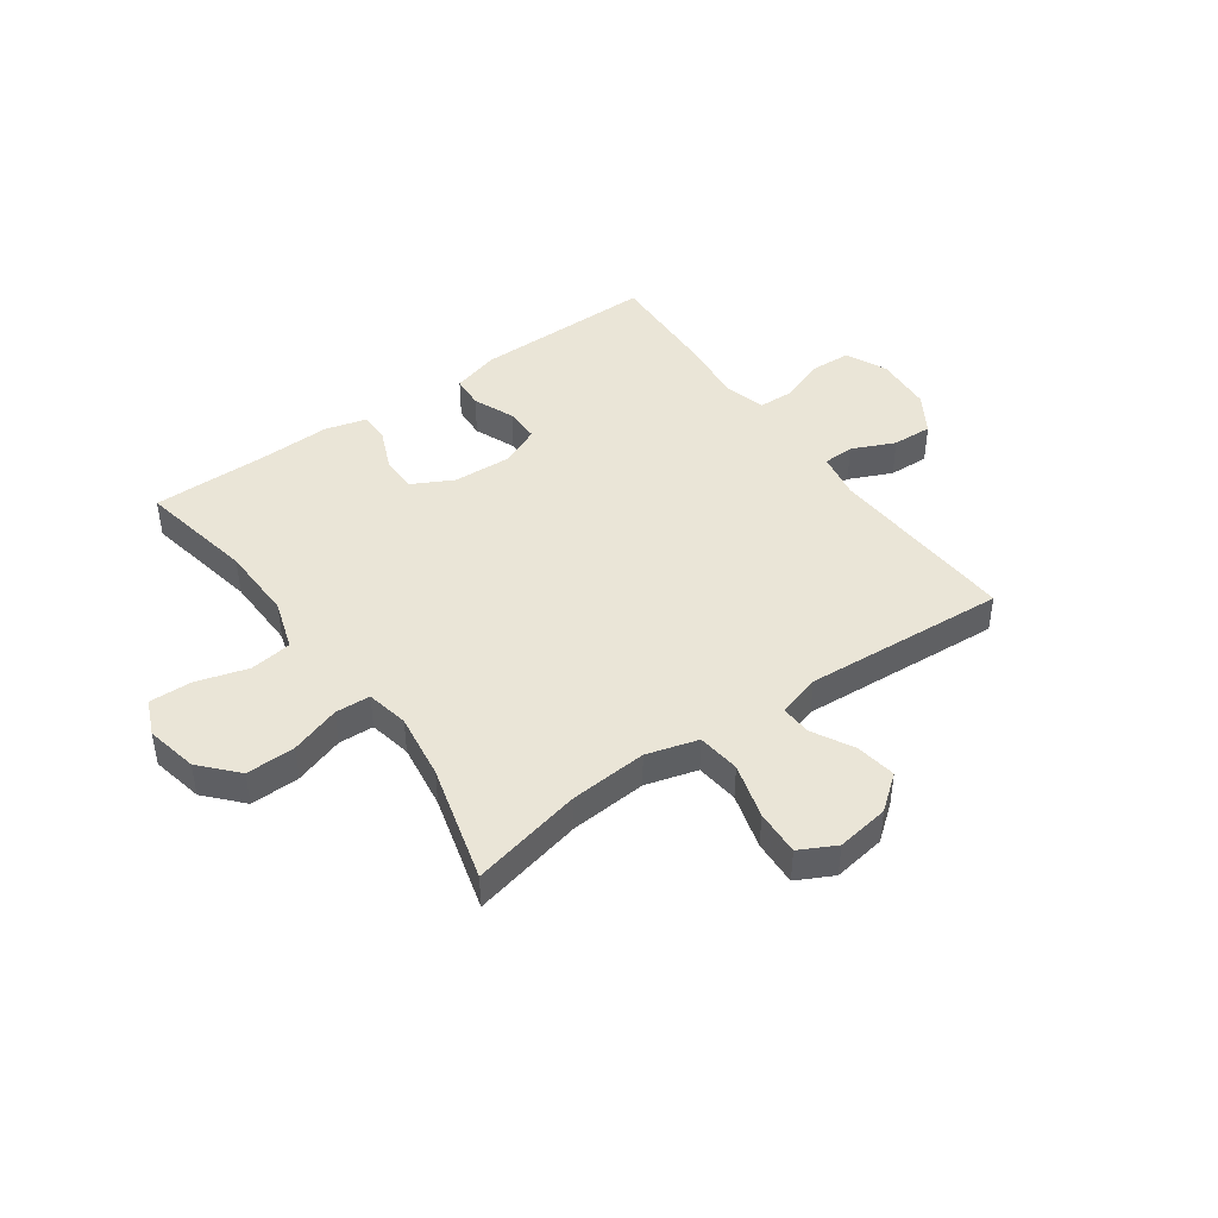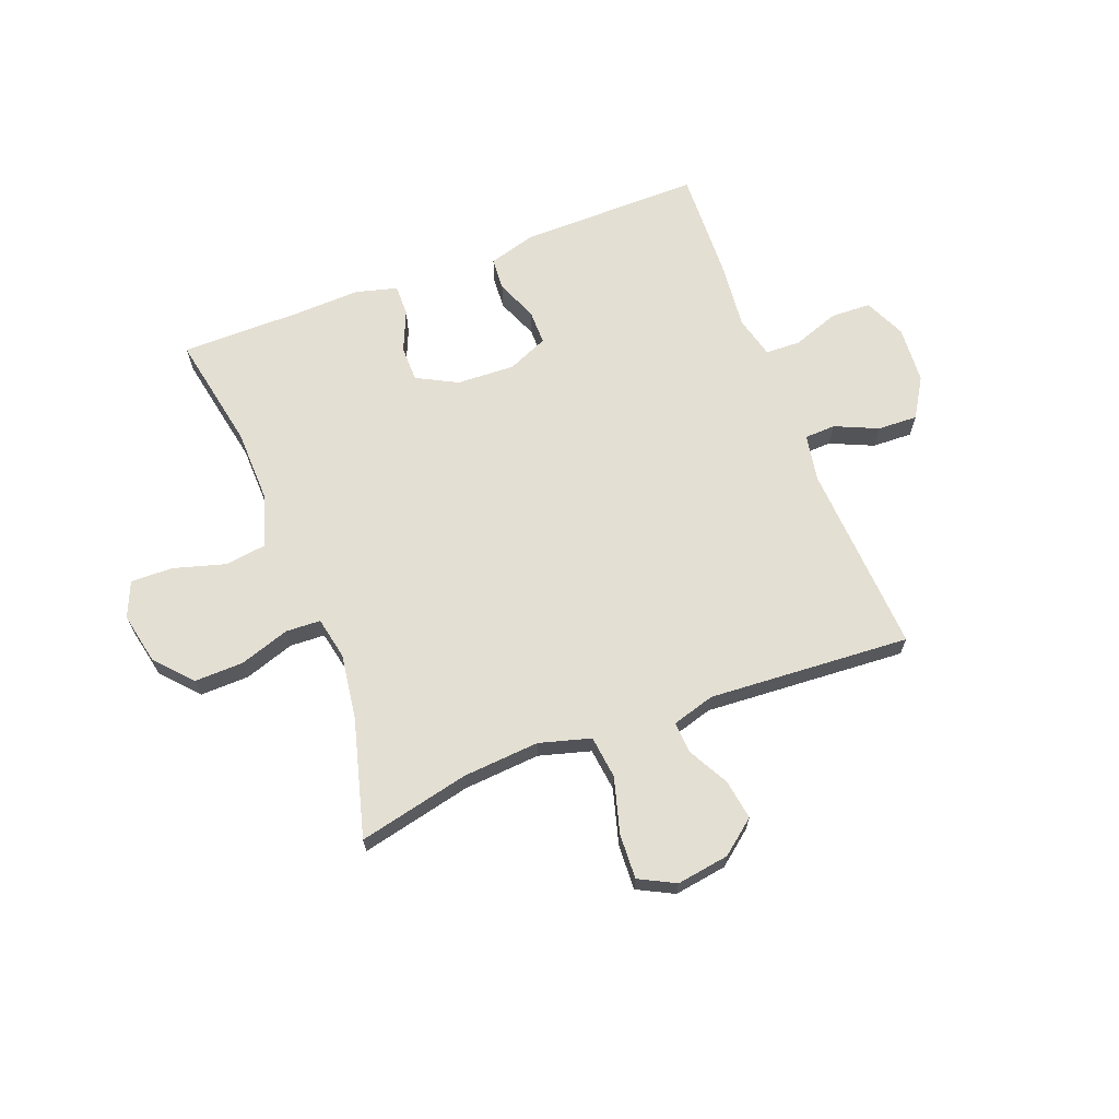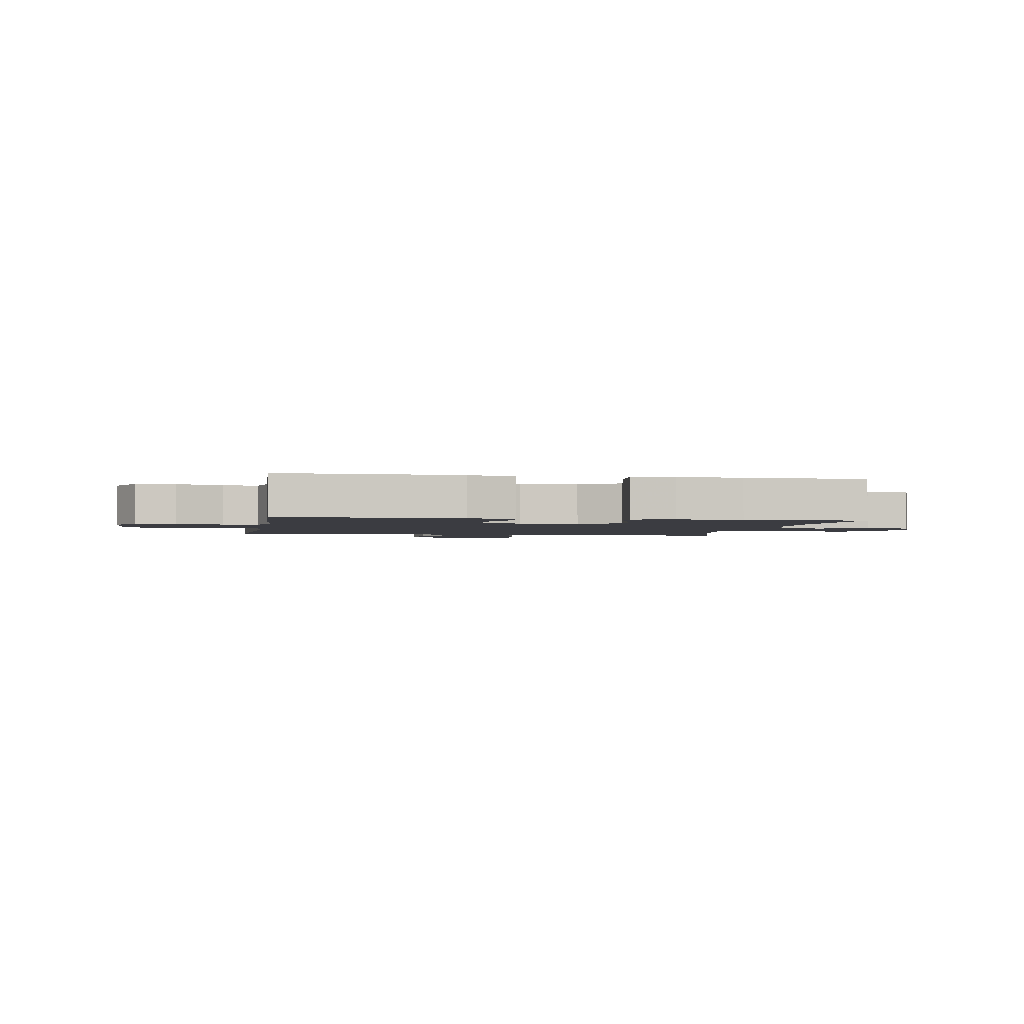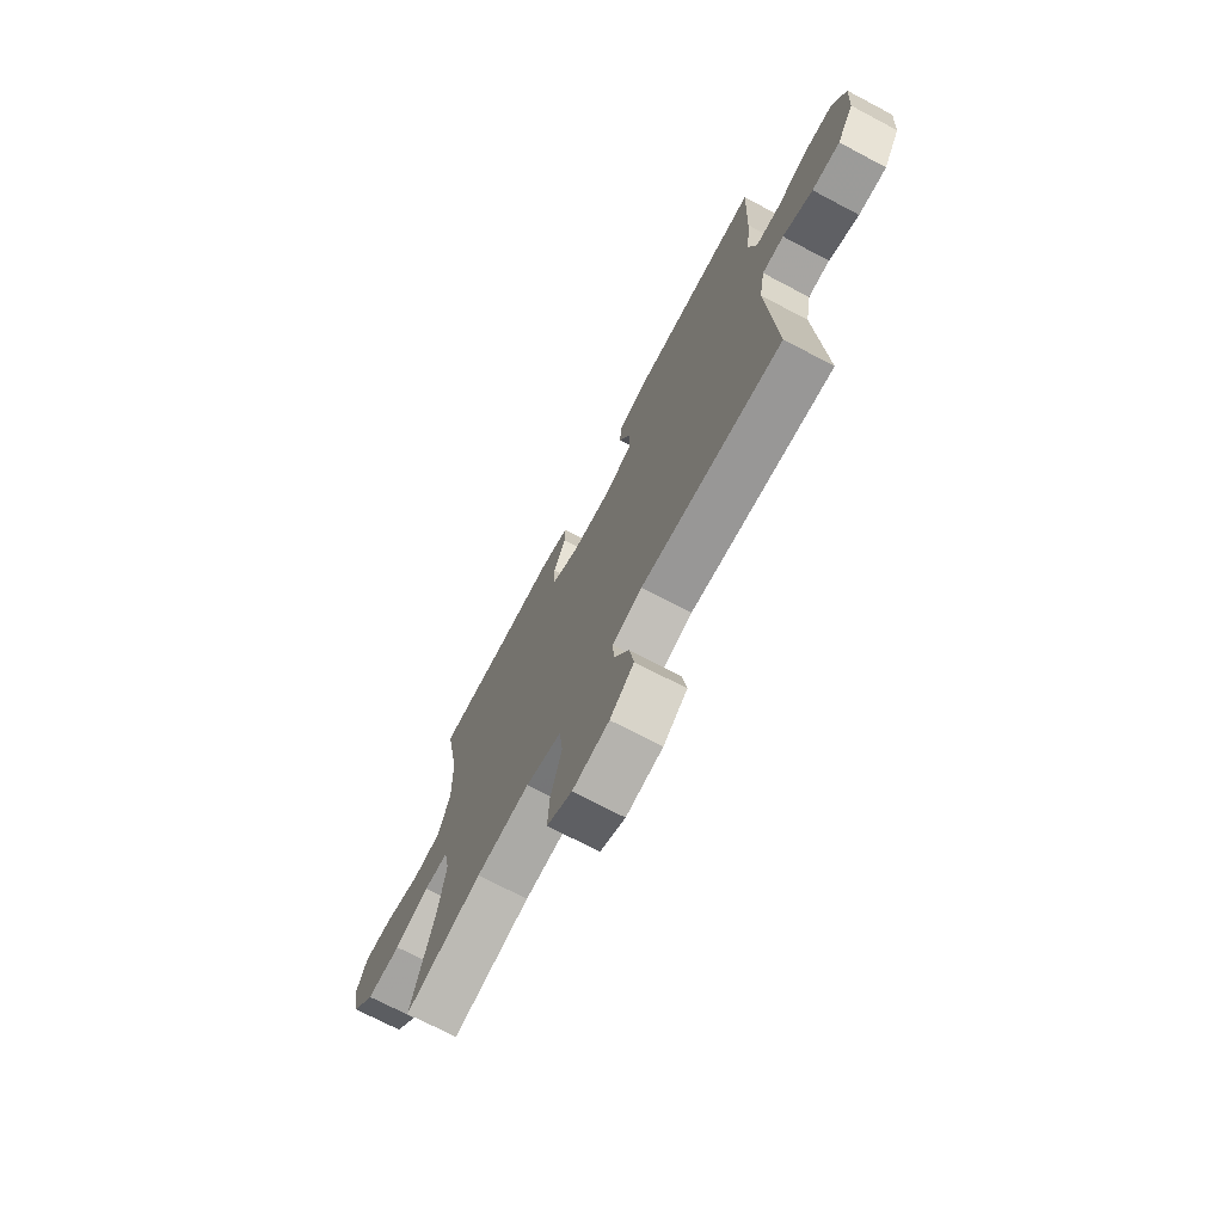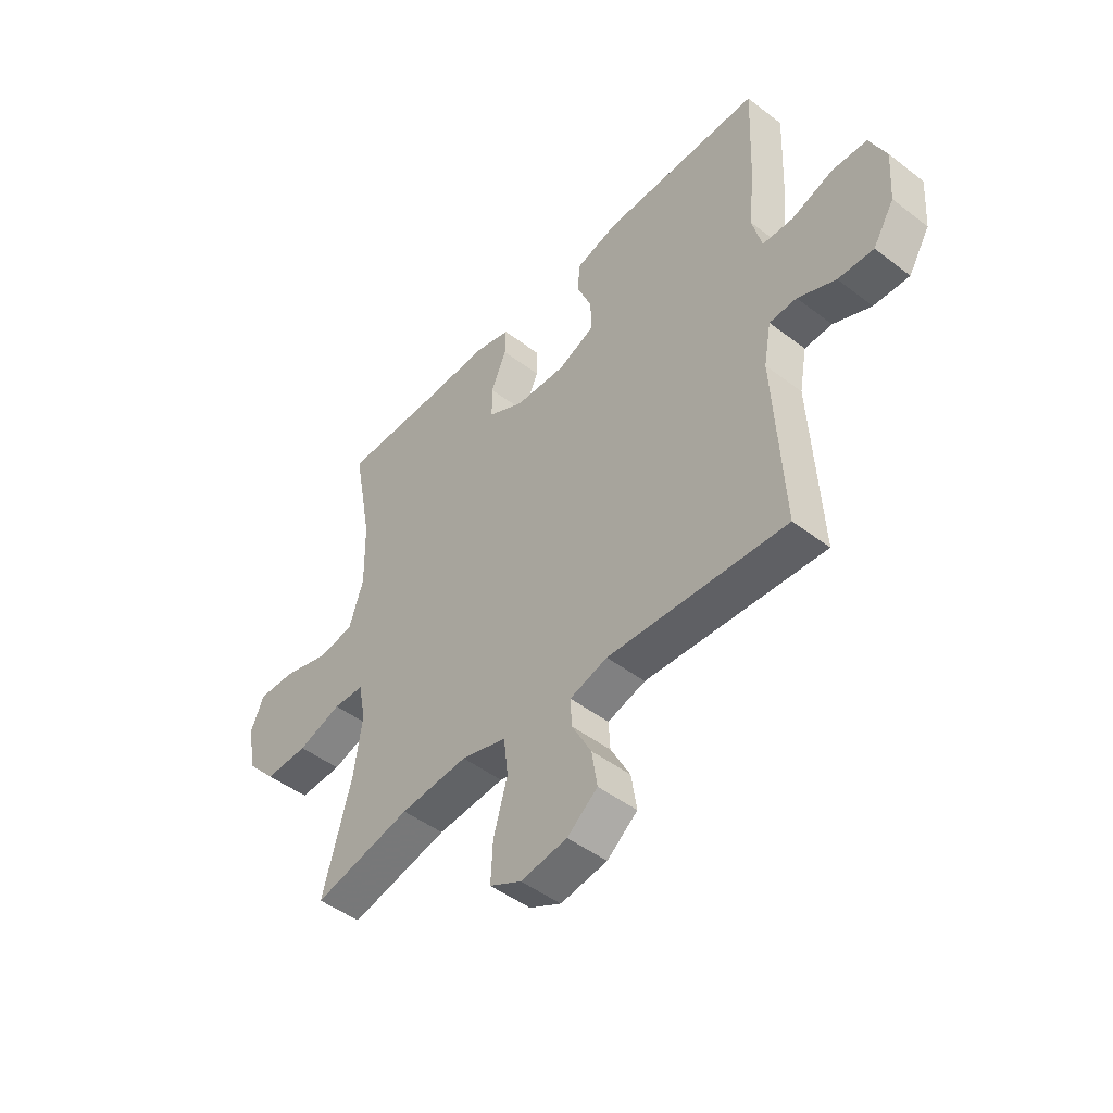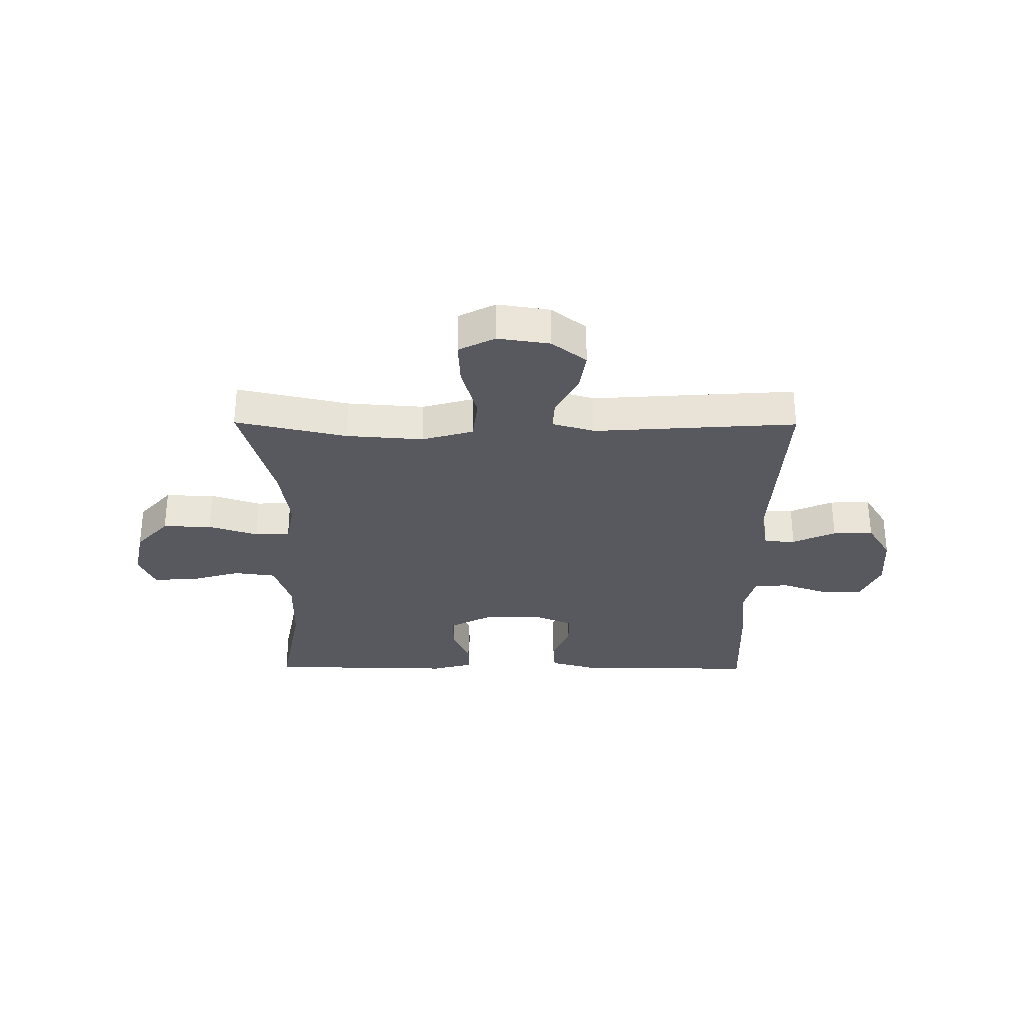
<metadata>
{"format":"obj","ext":"obj","renderer":"f3d","projection":"perspective","resolution":1024,"background":"white","views":[{"elev":44.2,"azim":144.5,"up":"+Y"},{"elev":66.7,"azim":158.9,"up":"+Y"},{"elev":-2.2,"azim":-9.9,"up":"+Y"},{"elev":-71.9,"azim":-117.8,"up":"+Z"},{"elev":-47.4,"azim":-130.8,"up":"+Z"},{"elev":-30.3,"azim":179.6,"up":"+Y"}]}
</metadata>
<code>
v -0.5 0.07 0.5
v -0.179 0.07 0.498
v -0.095 0.07 0.474
v -0.091 0.07 0.416
v -0.121 0.07 0.343
v -0.121 0.07 0.281
v -0.049 0.07 0.25
v 0.054 0.07 0.255
v 0.126 0.07 0.293
v 0.126 0.07 0.357
v 0.095 0.07 0.429
v 0.094 0.07 0.484
v 0.168 0.07 0.504
v 0.284 0.07 0.5
v 0.5 0.07 0.5
v 0.461 0.07 0.294
v 0.458 0.07 0.161
v 0.487 0.07 0.072
v 0.561 0.07 0.062
v 0.653 0.07 0.089
v 0.728 0.07 0.091
v 0.755 0.07 0.028
v 0.736 0.07 -0.064
v 0.678 0.07 -0.128
v 0.591 0.07 -0.126
v 0.503 0.07 -0.097
v 0.441 0.07 -0.1
v 0.426 0.07 -0.175
v 0.443 0.07 -0.292
v 0.5 0.07 -0.5
v 0.303 0.07 -0.456
v 0.167 0.07 -0.446
v 0.076 0.07 -0.472
v 0.067 0.07 -0.548
v 0.095 0.07 -0.646
v 0.099 0.07 -0.726
v 0.035 0.07 -0.759
v -0.058 0.07 -0.745
v -0.119 0.07 -0.697
v -0.108 0.07 -0.626
v -0.069 0.07 -0.553
v -0.066 0.07 -0.498
v -0.142 0.07 -0.476
v -0.5 0.07 -0.5
v -0.481 0.07 -0.16
v -0.496 0.07 -0.077
v -0.551 0.07 -0.075
v -0.627 0.07 -0.109
v -0.698 0.07 -0.112
v -0.741 0.07 -0.042
v -0.748 0.07 0.06
v -0.715 0.07 0.133
v -0.644 0.07 0.136
v -0.561 0.07 0.107
v -0.499 0.07 0.109
v -0.48 0.07 0.184
v -0.492 0.07 0.3
v -0.5 0 0.5
v -0.179 0 0.498
v -0.095 0 0.474
v -0.091 0 0.416
v -0.121 0 0.343
v -0.121 0 0.281
v -0.049 0 0.25
v 0.054 0 0.255
v 0.126 0 0.293
v 0.126 0 0.357
v 0.095 0 0.429
v 0.094 0 0.484
v 0.168 0 0.504
v 0.284 0 0.5
v 0.5 0 0.5
v 0.461 0 0.294
v 0.458 0 0.161
v 0.487 0 0.072
v 0.561 0 0.062
v 0.653 0 0.089
v 0.728 0 0.091
v 0.755 0 0.028
v 0.736 0 -0.064
v 0.678 0 -0.128
v 0.591 0 -0.126
v 0.503 0 -0.097
v 0.441 0 -0.1
v 0.426 0 -0.175
v 0.443 0 -0.292
v 0.5 0 -0.5
v 0.303 0 -0.456
v 0.167 0 -0.446
v 0.076 0 -0.472
v 0.067 0 -0.548
v 0.095 0 -0.646
v 0.099 0 -0.726
v 0.035 0 -0.759
v -0.058 0 -0.745
v -0.119 0 -0.697
v -0.108 0 -0.626
v -0.069 0 -0.553
v -0.066 0 -0.498
v -0.142 0 -0.476
v -0.5 0 -0.5
v -0.481 0 -0.16
v -0.496 0 -0.077
v -0.551 0 -0.075
v -0.627 0 -0.109
v -0.698 0 -0.112
v -0.741 0 -0.042
v -0.748 0 0.06
v -0.715 0 0.133
v -0.644 0 0.136
v -0.561 0 0.107
v -0.499 0 0.109
v -0.48 0 0.184
v -0.492 0 0.3
f 3 4 5
f 2 3 5
f 1 2 5
f 57 1 5
f 56 57 5
f 55 56 5 6
f 52 53 54
f 51 52 54
f 50 51 54
f 49 50 54
f 48 49 54
f 47 48 54
f 46 47 54 55
f 55 6 7
f 46 55 7
f 45 46 7
f 45 7 8
f 44 45 8
f 43 44 8
f 39 40 41
f 38 39 41
f 37 38 41
f 36 37 41
f 35 36 41
f 34 35 41
f 33 34 41 42
f 43 8 9
f 42 43 9
f 33 42 9
f 32 33 9
f 29 30 31
f 32 9 10
f 31 32 10
f 29 31 10
f 28 29 10
f 24 25 26
f 23 24 26
f 22 23 26
f 21 22 26
f 20 21 26
f 19 20 26
f 18 19 26 27
f 17 18 27
f 12 13 14
f 11 12 14
f 10 11 14
f 28 10 14
f 27 28 14
f 17 27 14
f 16 17 14
f 14 15 16
f 62 61 60
f 62 60 59
f 62 59 58
f 62 58 114
f 62 114 113
f 63 62 113 112
f 111 110 109
f 111 109 108
f 111 108 107
f 111 107 106
f 111 106 105
f 111 105 104
f 112 111 104 103
f 64 63 112
f 64 112 103
f 64 103 102
f 65 64 102
f 65 102 101
f 65 101 100
f 98 97 96
f 98 96 95
f 98 95 94
f 98 94 93
f 98 93 92
f 98 92 91
f 99 98 91 90
f 66 65 100
f 66 100 99
f 66 99 90
f 66 90 89
f 88 87 86
f 67 66 89
f 67 89 88
f 67 88 86
f 67 86 85
f 83 82 81
f 83 81 80
f 83 80 79
f 83 79 78
f 83 78 77
f 83 77 76
f 84 83 76 75
f 84 75 74
f 71 70 69
f 71 69 68
f 71 68 67
f 71 67 85
f 71 85 84
f 71 84 74
f 71 74 73
f 73 72 71
f 1 58 59 2
f 2 59 60 3
f 3 60 61 4
f 4 61 62 5
f 5 62 63 6
f 6 63 64 7
f 7 64 65 8
f 8 65 66 9
f 9 66 67 10
f 10 67 68 11
f 11 68 69 12
f 12 69 70 13
f 13 70 71 14
f 14 71 72 15
f 15 72 73 16
f 16 73 74 17
f 17 74 75 18
f 18 75 76 19
f 19 76 77 20
f 20 77 78 21
f 21 78 79 22
f 22 79 80 23
f 23 80 81 24
f 24 81 82 25
f 25 82 83 26
f 26 83 84 27
f 27 84 85 28
f 28 85 86 29
f 29 86 87 30
f 30 87 88 31
f 31 88 89 32
f 32 89 90 33
f 33 90 91 34
f 34 91 92 35
f 35 92 93 36
f 36 93 94 37
f 37 94 95 38
f 38 95 96 39
f 39 96 97 40
f 40 97 98 41
f 41 98 99 42
f 42 99 100 43
f 43 100 101 44
f 44 101 102 45
f 45 102 103 46
f 46 103 104 47
f 47 104 105 48
f 48 105 106 49
f 49 106 107 50
f 50 107 108 51
f 51 108 109 52
f 52 109 110 53
f 53 110 111 54
f 54 111 112 55
f 55 112 113 56
f 56 113 114 57
f 57 114 58 1

</code>
